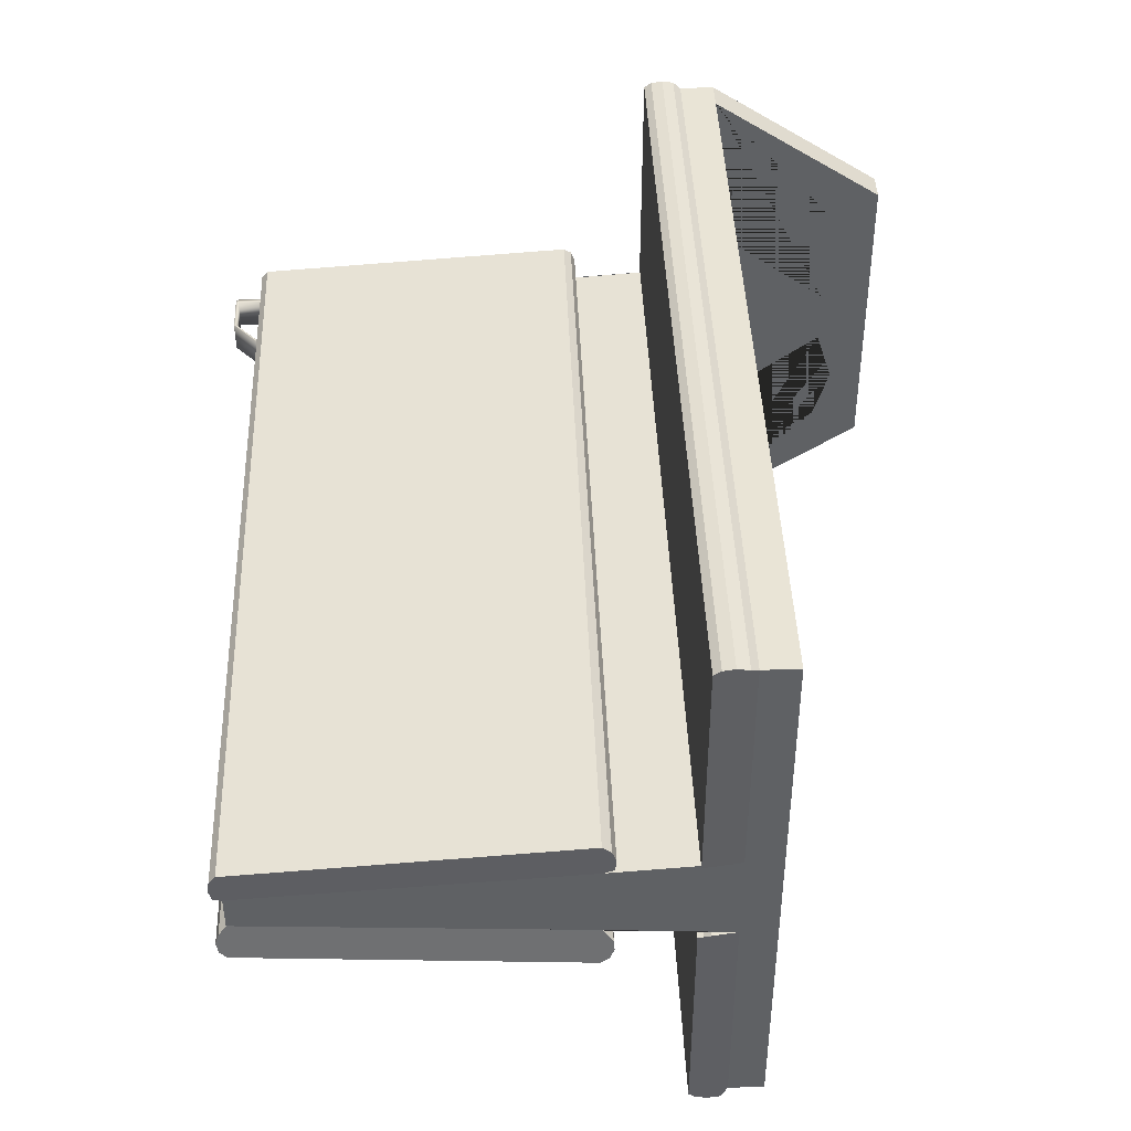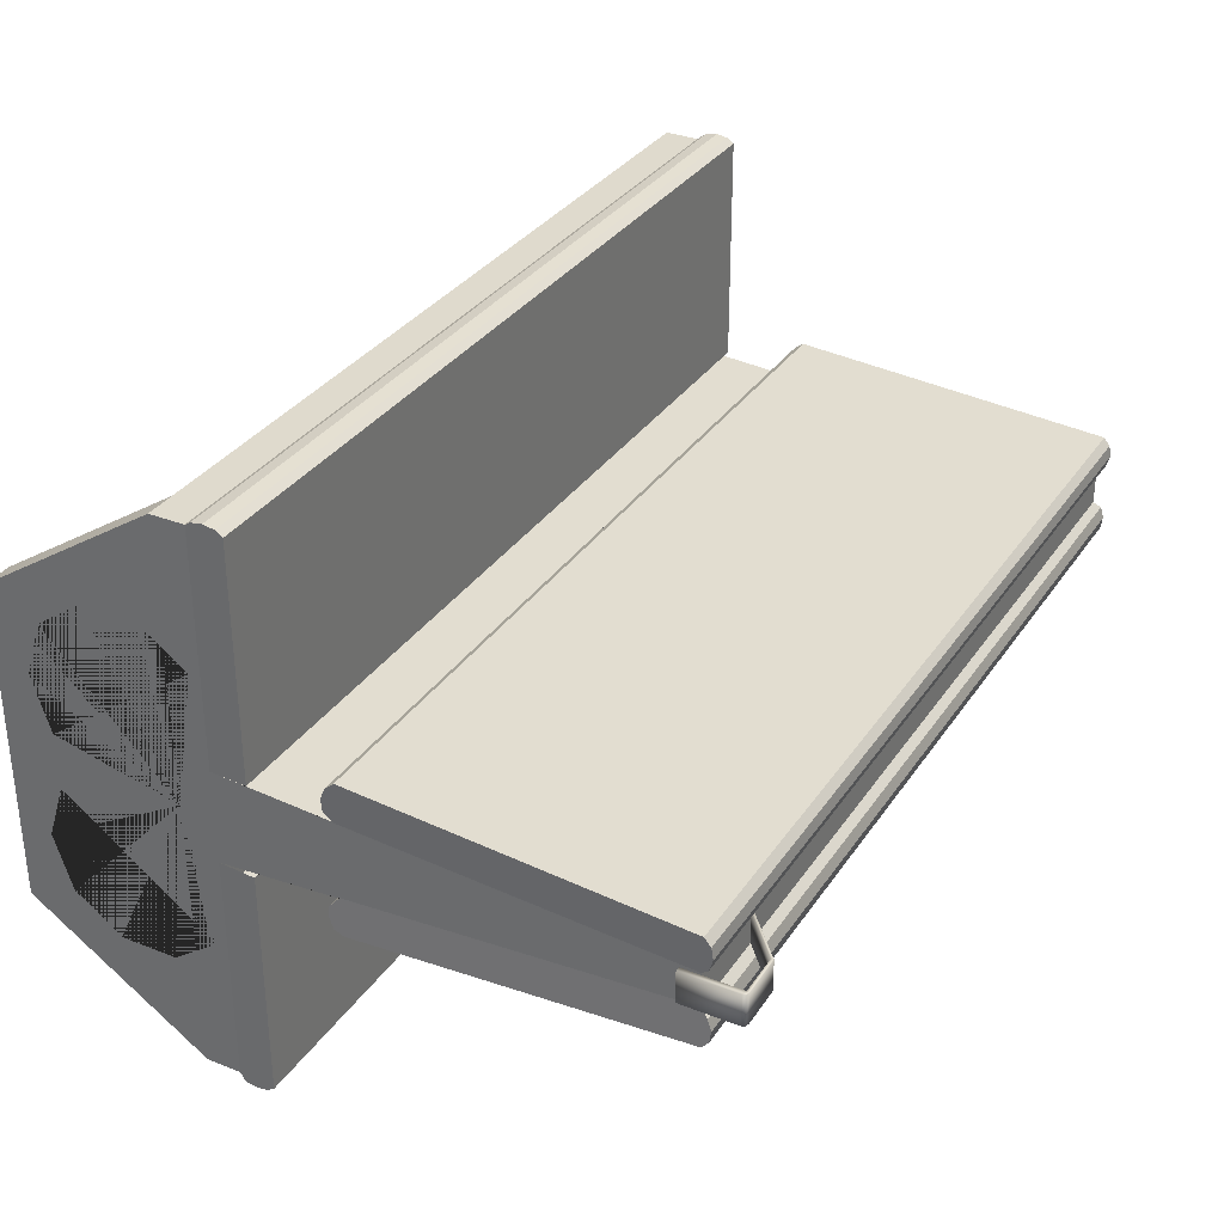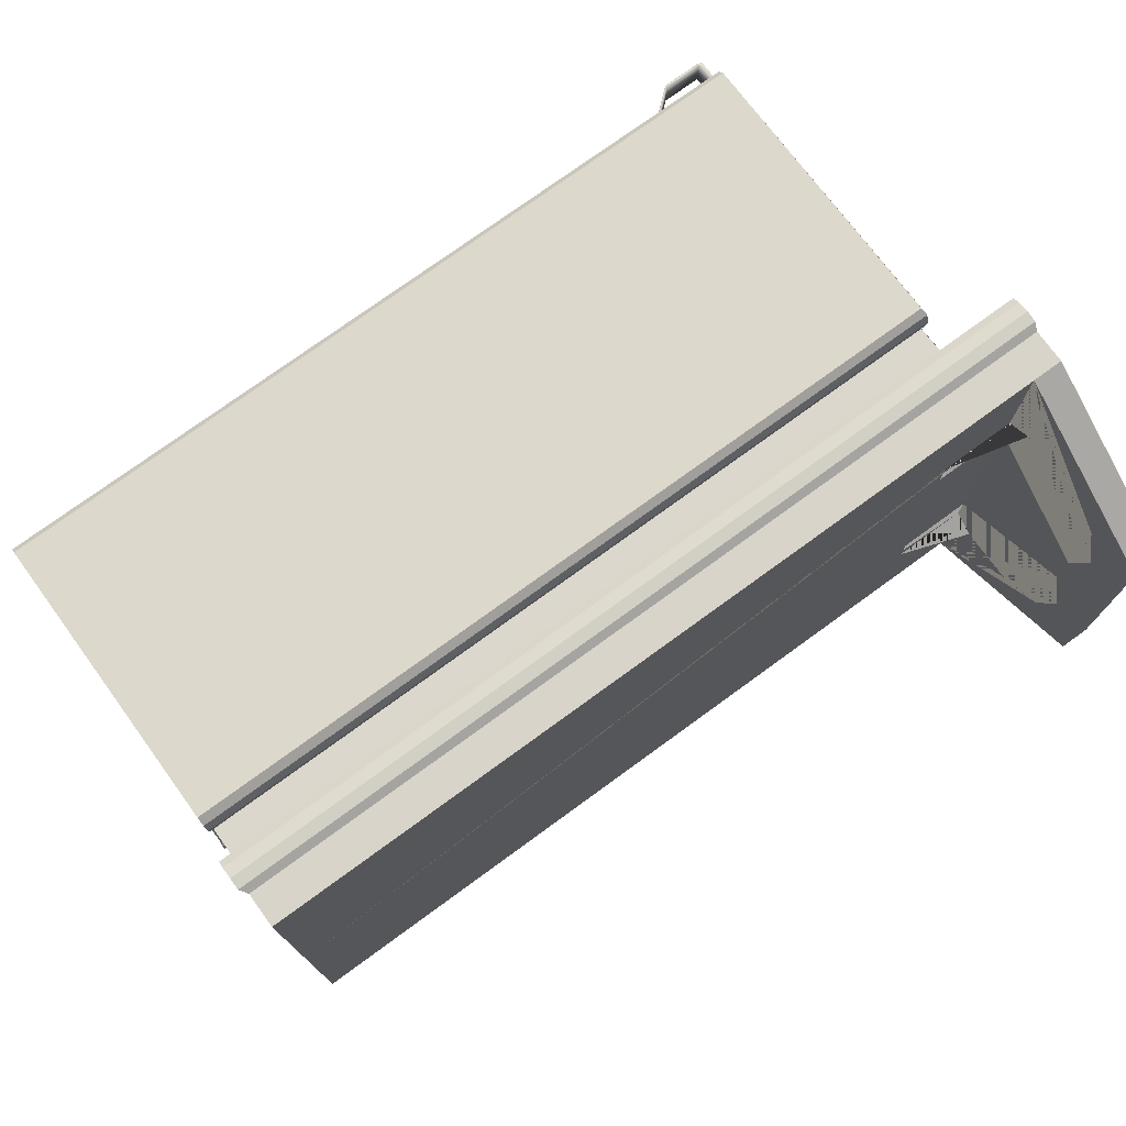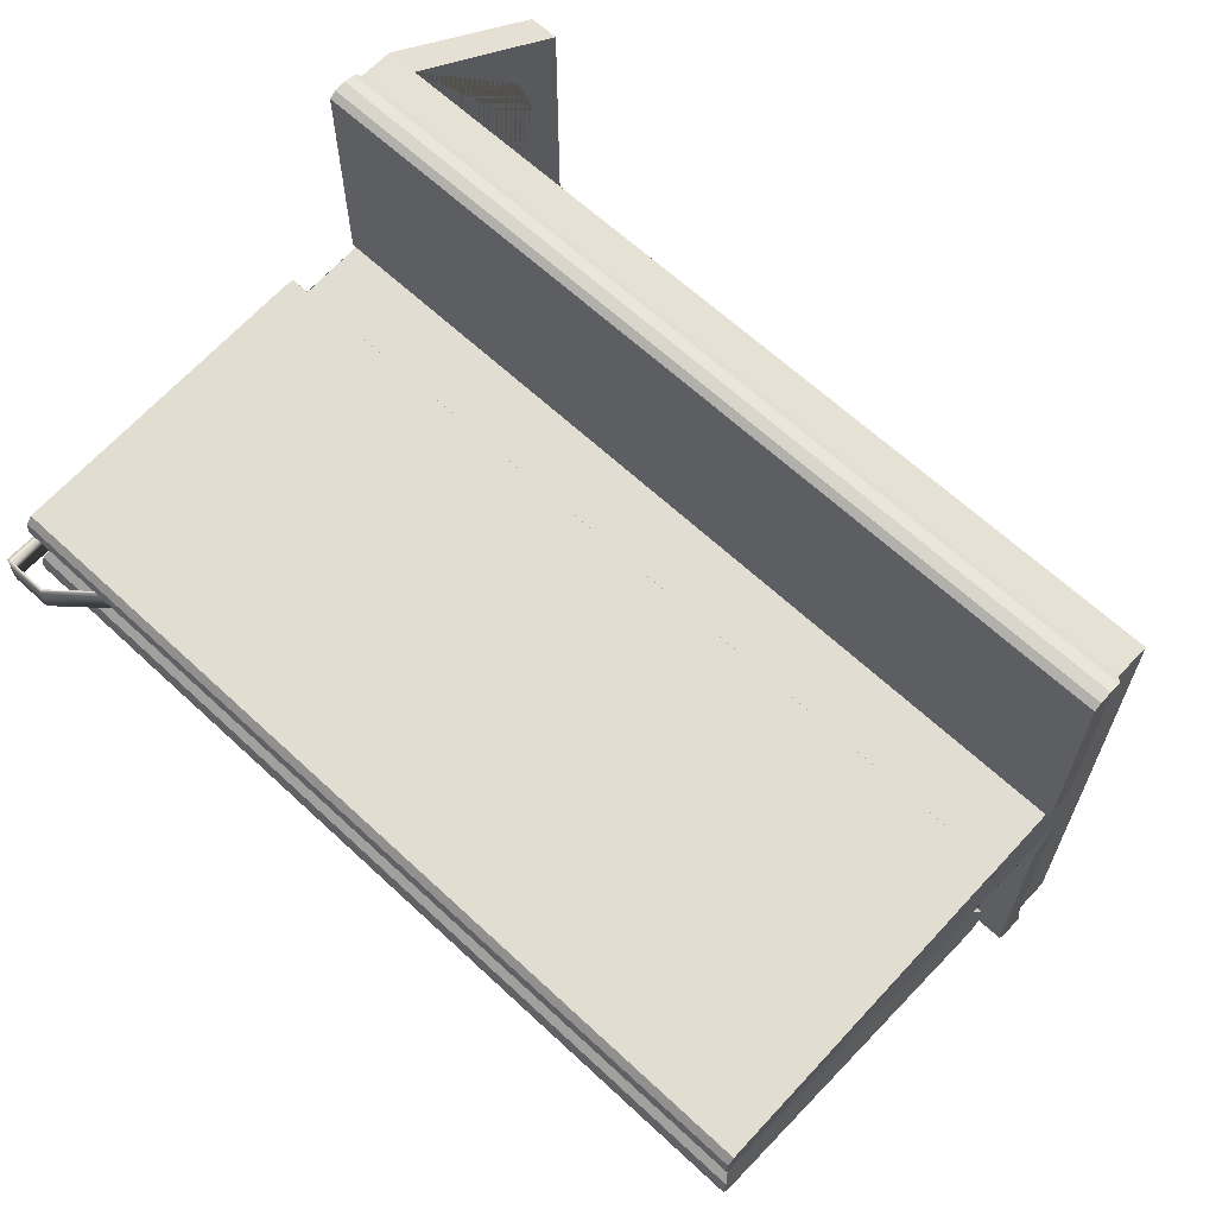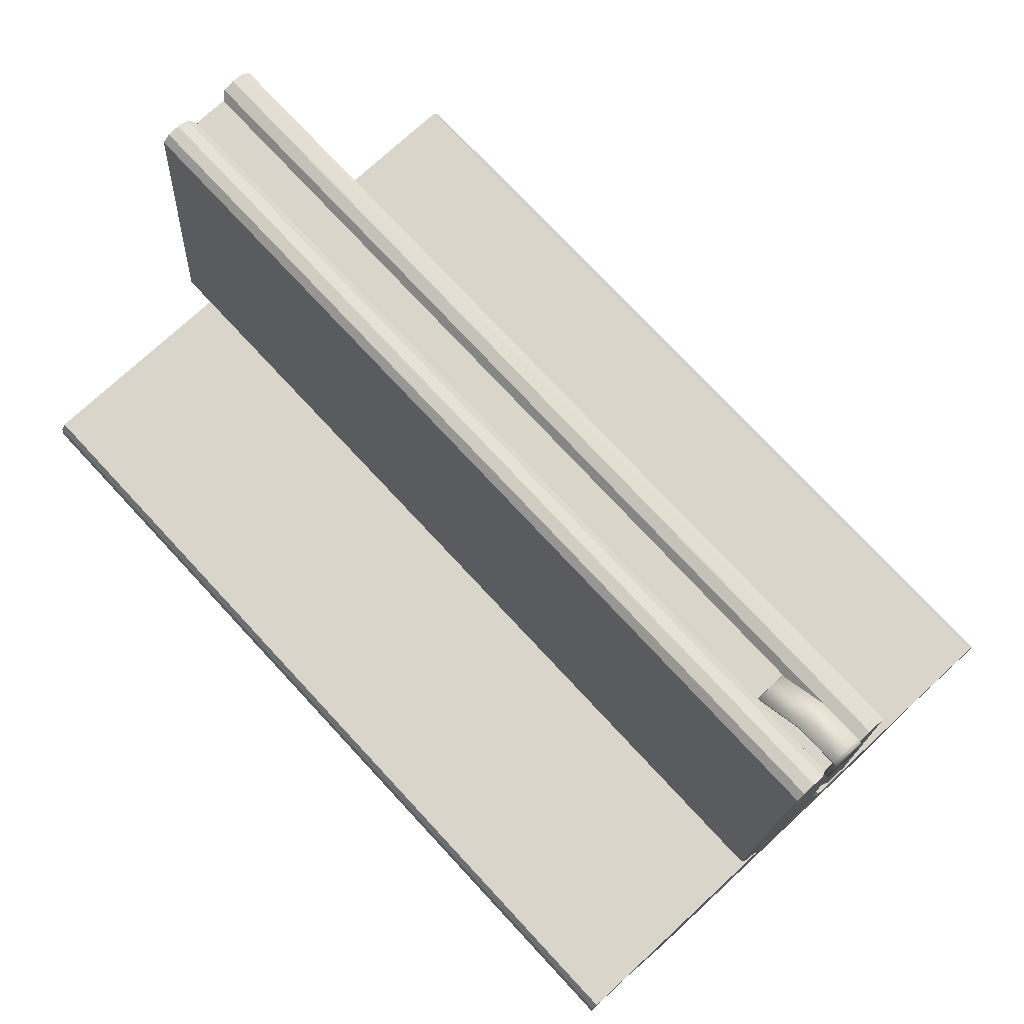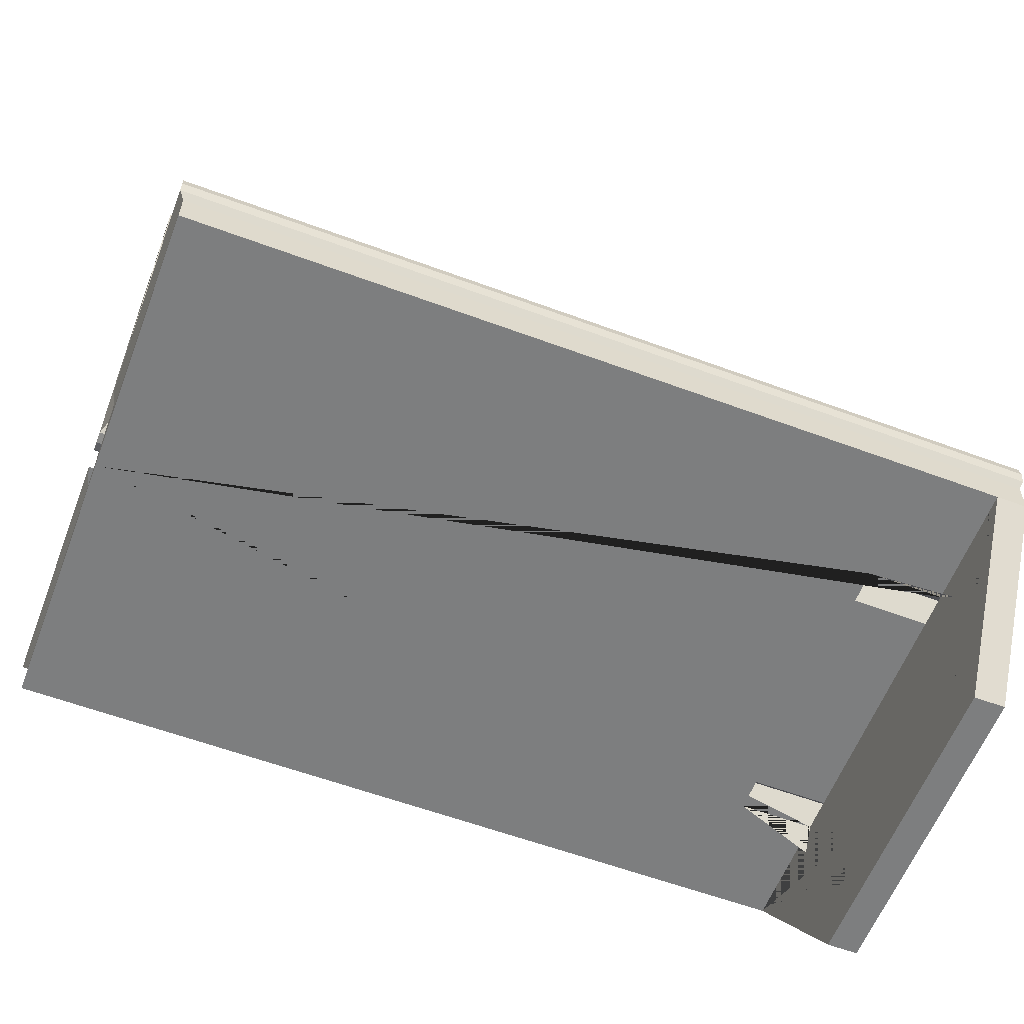
<metadata>
{"format":"obj","ext":"obj","renderer":"f3d","projection":"perspective","resolution":1024,"background":"white","views":[{"elev":42.7,"azim":-92.2,"up":"+Z"},{"elev":32.7,"azim":118.6,"up":"+Z"},{"elev":75.3,"azim":-36.1,"up":"+Z"},{"elev":64.3,"azim":-136.8,"up":"+Z"},{"elev":74.4,"azim":47.2,"up":"+Y"},{"elev":-59.3,"azim":-20.9,"up":"+Y"}]}
</metadata>
<code>
o Seat_Cube.007
v 1.041 0.3798 4.322
v 0.3088 0.5083 4.224
v 1.148 0.8272 4.203
v 0.3088 0.8275 4.204
v 1.15 0.8343 4.21
v 0.3038 0.8343 4.21
v 1.15 0.8377 4.221
v 0.3038 0.8377 4.221
v 1.15 0.8359 4.232
v 0.3038 0.8359 4.232
v 1.15 0.8297 4.24
v 0.3038 0.8297 4.24
v 1.148 0.5098 4.262
v 0.3038 0.5107 4.263
v 1.148 0.5081 4.224
v 1.148 0.3907 4.232
v 0.3091 0.3907 4.459
v 1.148 0.3907 4.459
v 0.3038 0.398 4.465
v 1.15 0.398 4.465
v 0.3038 0.4092 4.466
v 1.15 0.4092 4.466
v 0.3038 0.4205 4.465
v 1.15 0.4205 4.465
v 0.3038 0.4274 4.46
v 1.15 0.4274 4.46
v 0.3038 0.4274 4.233
v 1.15 0.4274 4.233
v 0.3088 0.391 4.233
v 0.3091 0.3569 4.459
v 1.148 0.3569 4.187
v 0.3091 0.3569 4.187
v 0.3088 0.391 4.187
v 1.148 0.3569 4.459
v 1.148 0.3907 4.187
v 0.3088 0.8275 4.187
v 1.148 0.8272 4.187
v 1.15 0.5023 4.256
v 0.3038 0.5023 4.256
v 1.15 0.4982 4.245
v 0.3038 0.4982 4.245
v 1.15 0.4992 4.234
v 0.3038 0.4992 4.234
v 1.117 0.3569 4.187
v 1.117 0.3569 4.459
v 1.148 0.1815 4.344
v 1.148 0.1815 4.187
v 1.117 0.1815 4.344
v 1.117 0.1815 4.187
v 0.3088 0.4482 4.187
v 1.117 0.2778 4.355
v 1.148 0.2778 4.355
v 1.117 0.2322 4.322
v 1.148 0.2322 4.322
v 1.117 0.2322 4.215
v 1.148 0.2322 4.215
v 1.117 0.2148 4.268
v 1.148 0.2148 4.268
v 1.117 0.3342 4.355
v 1.148 0.3342 4.355
v 1.041 0.3569 4.338
v 1.041 0.3569 4.305
v 1.148 0.3569 4.338
v 1.148 0.3798 4.322
v 1.117 0.3569 4.338
v 1.148 0.3569 4.305
v 1.117 0.3569 4.305
v 1.041 0.3798 4.052
v 0.3088 0.5083 4.15
v 1.148 0.8272 4.171
v 0.3088 0.8275 4.17
v 1.15 0.8343 4.164
v 0.3038 0.8343 4.164
v 1.15 0.8377 4.153
v 0.3038 0.8377 4.153
v 1.15 0.8359 4.141
v 0.3038 0.8359 4.141
v 1.15 0.8297 4.134
v 0.3038 0.8297 4.134
v 1.148 0.5098 4.111
v 0.3038 0.5107 4.111
v 1.148 0.5081 4.15
v 1.148 0.3907 4.141
v 0.3091 0.3907 3.914
v 1.148 0.3907 3.914
v 0.3038 0.398 3.909
v 1.15 0.398 3.909
v 0.3038 0.4092 3.907
v 1.15 0.4092 3.907
v 0.3038 0.4205 3.909
v 1.15 0.4205 3.909
v 0.3038 0.4274 3.914
v 1.15 0.4274 3.914
v 0.3038 0.4274 4.141
v 1.15 0.4274 4.141
v 0.3088 0.391 4.141
v 0.3091 0.3569 3.914
v 1.148 0.3569 3.914
v 1.15 0.5023 4.118
v 0.3038 0.5023 4.118
v 1.15 0.4982 4.128
v 0.3038 0.4982 4.128
v 1.15 0.4992 4.14
v 0.3038 0.4992 4.14
v 1.117 0.3569 3.914
v 1.148 0.1815 4.03
v 1.117 0.1815 4.03
v 1.117 0.2778 4.019
v 1.148 0.2778 4.019
v 1.117 0.2322 4.052
v 1.148 0.2322 4.052
v 1.117 0.2322 4.159
v 1.148 0.2322 4.159
v 1.117 0.2148 4.106
v 1.148 0.2148 4.106
v 1.117 0.3342 4.019
v 1.148 0.3342 4.019
v 1.041 0.3569 4.035
v 1.041 0.3569 4.069
v 1.148 0.3569 4.035
v 1.148 0.3798 4.052
v 1.117 0.3569 4.035
v 1.148 0.3569 4.069
v 1.117 0.3569 4.069
v 1.148 0.8669 4.201
v 1.107 0.8666 4.201
v 1.153 0.866 4.201
v 1.153 0.8629 4.201
v 1.063 0.8283 4.201
v 1.062 0.8255 4.201
v 1.153 0.8091 4.201
v 1.148 0.8091 4.201
v 1.148 0.8642 4.201
v 1.107 0.8638 4.201
v 1.063 0.8255 4.201
v 1.148 0.8669 4.171
v 1.107 0.8666 4.171
v 1.148 0.8642 4.171
v 1.153 0.866 4.171
v 1.153 0.8629 4.171
v 1.063 0.8283 4.171
v 1.062 0.8255 4.171
v 1.148 0.8091 4.171
v 1.153 0.8091 4.171
v 1.107 0.8638 4.171
v 1.063 0.8255 4.171
f 1 61 62
f 3 4 6 5
f 5 6 8 7
f 7 8 10 9
f 9 10 12 11
f 11 12 14 13
f 14 12 10 8 6 4 2 43 41 39
f 11 13 38 40 42 15 3 5 7 9
f 17 18 20 19
f 19 20 22 21
f 21 22 24 23
f 23 24 26 25
f 25 26 28 27
f 28 26 24 22 20 18 16
f 25 27 29 17 19 21 23
f 30 17 29 32
f 32 29 33
f 31 16 18 34 63 64 66
f 34 18 17 30 45
f 32 44 67 62 61 65 45 30
f 16 31 35
f 4 3 37 36
f 29 16 15 3 4 2
f 16 35 37 3 15
f 13 14 39 38
f 38 39 41 40
f 40 41 43 42
f 42 43 2 15
f 33 29 2 50
f 31 66 56 58 54 52 60 63 34 46 47
f 48 49 47 46
f 34 45 48 46
f 45 65 59 51 53 57 55 67 44 49 48
f 2 4 36 50
f 53 54 58 57
f 64 1 62 67 55 56 66
f 61 1 64 63 60 59 65
f 51 52 54 53
f 59 60 52 51
f 57 58 56 55
f 68 119 118
f 70 72 73 71
f 72 74 75 73
f 74 76 77 75
f 76 78 79 77
f 78 80 81 79
f 81 100 102 104 69 71 73 75 77 79
f 78 76 74 72 70 82 103 101 99 80
f 84 86 87 85
f 86 88 89 87
f 88 90 91 89
f 90 92 93 91
f 92 94 95 93
f 95 83 85 87 89 91 93
f 92 90 88 86 84 96 94
f 97 32 96 84
f 32 33 96
f 31 123 121 120 98 85 83
f 98 105 97 84 85
f 32 97 105 122 118 119 124 44
f 83 35 31
f 71 36 37 70
f 96 69 71 70 82 83
f 83 82 70 37 35
f 80 99 100 81
f 99 101 102 100
f 101 103 104 102
f 103 82 69 104
f 33 50 69 96
f 31 47 106 98 120 117 109 111 115 113 123
f 107 106 47 49
f 98 106 107 105
f 105 107 49 44 124 112 114 110 108 116 122
f 69 50 36 71
f 110 114 115 111
f 121 123 113 112 124 119 68
f 118 122 116 117 120 121 68
f 108 110 111 109
f 116 108 109 117
f 114 112 113 115
f 125 136 137 126
f 140 139 127 128
f 129 141 142 130
f 143 144 131 132
f 139 136 125 127
f 144 140 128 131
f 132 133 138 143
f 126 137 141 129
f 138 133 134 145
f 145 134 135 146
f 146 135 130 142
f 133 128 127 125
f 132 131 128 133
f 125 126 134 133
f 129 130 135
f 126 129 135 134
f 138 136 139 140
f 143 138 140 144
f 136 138 145 137
f 141 146 142
f 137 145 146 141

</code>
